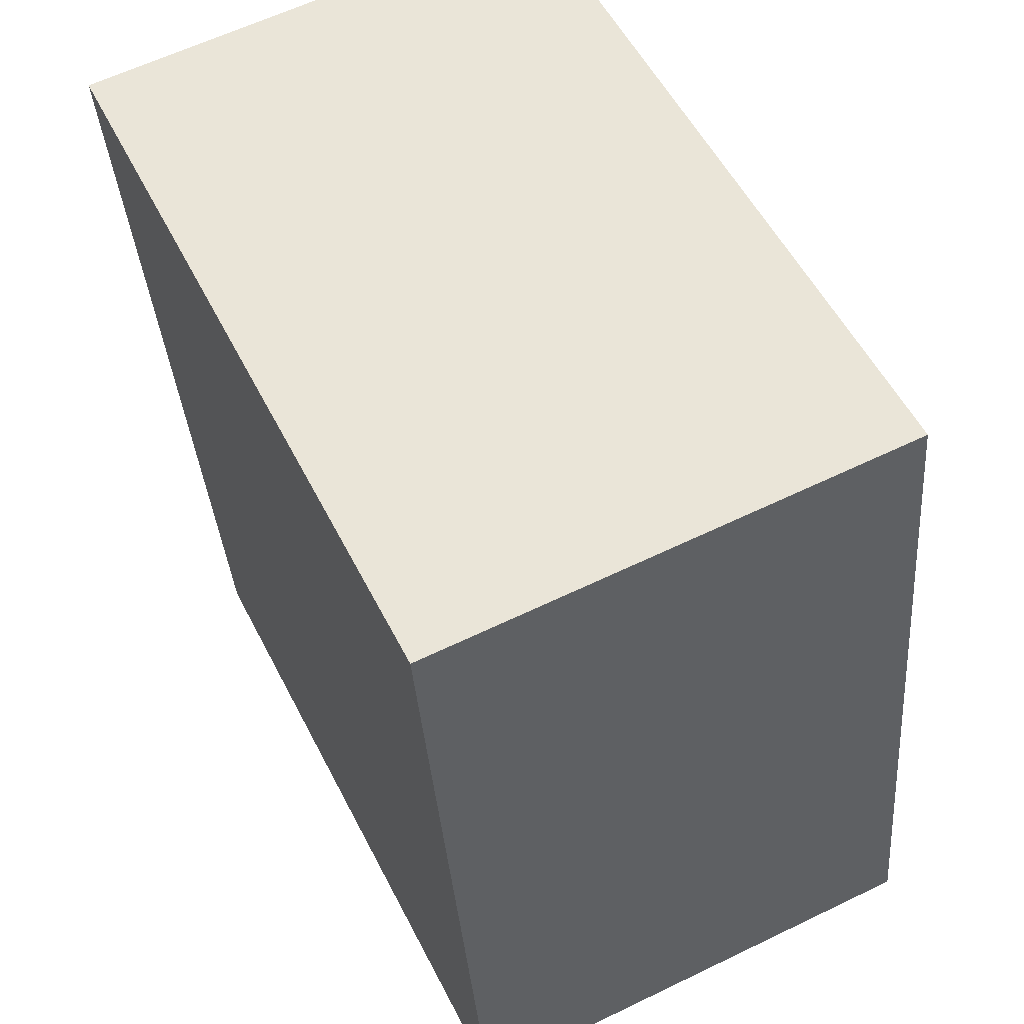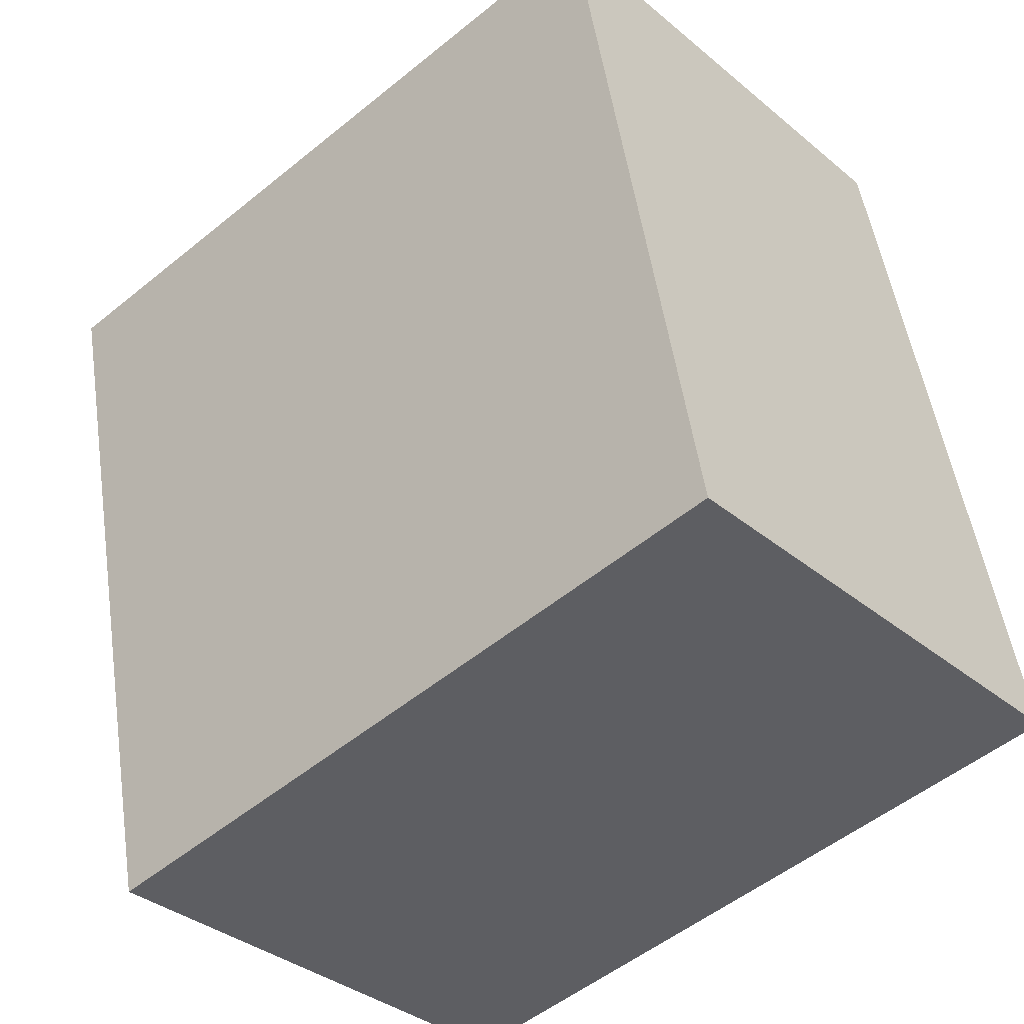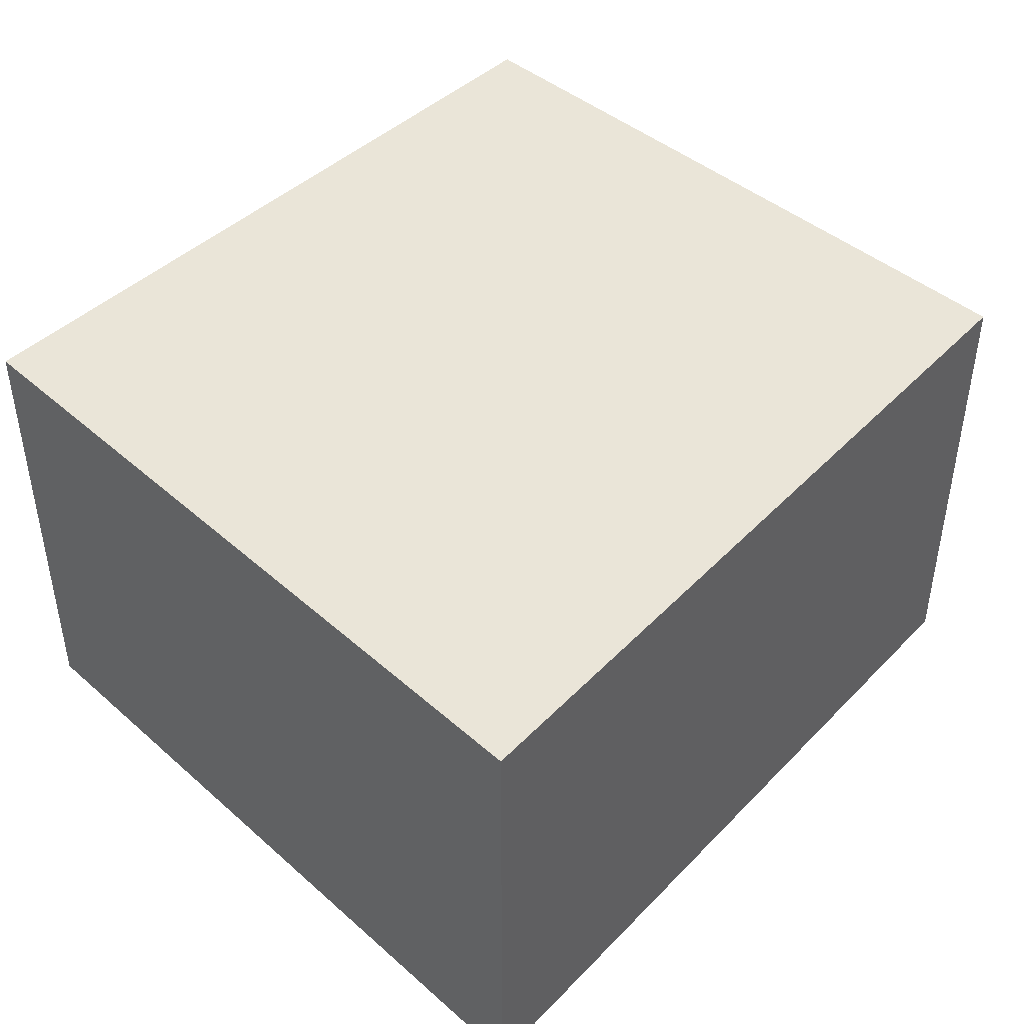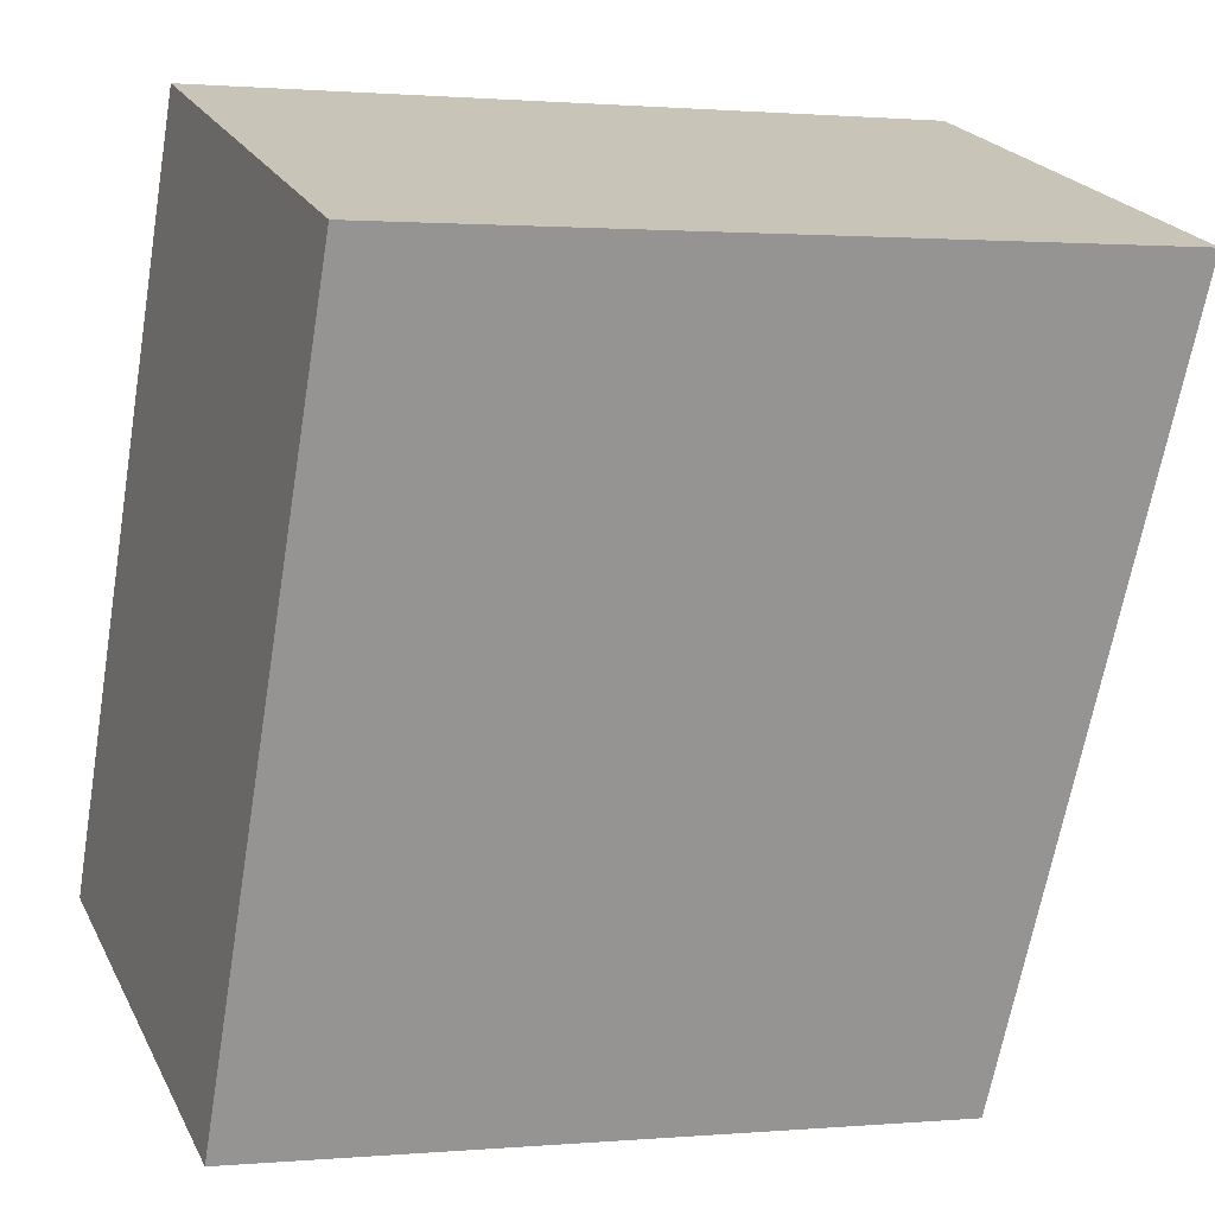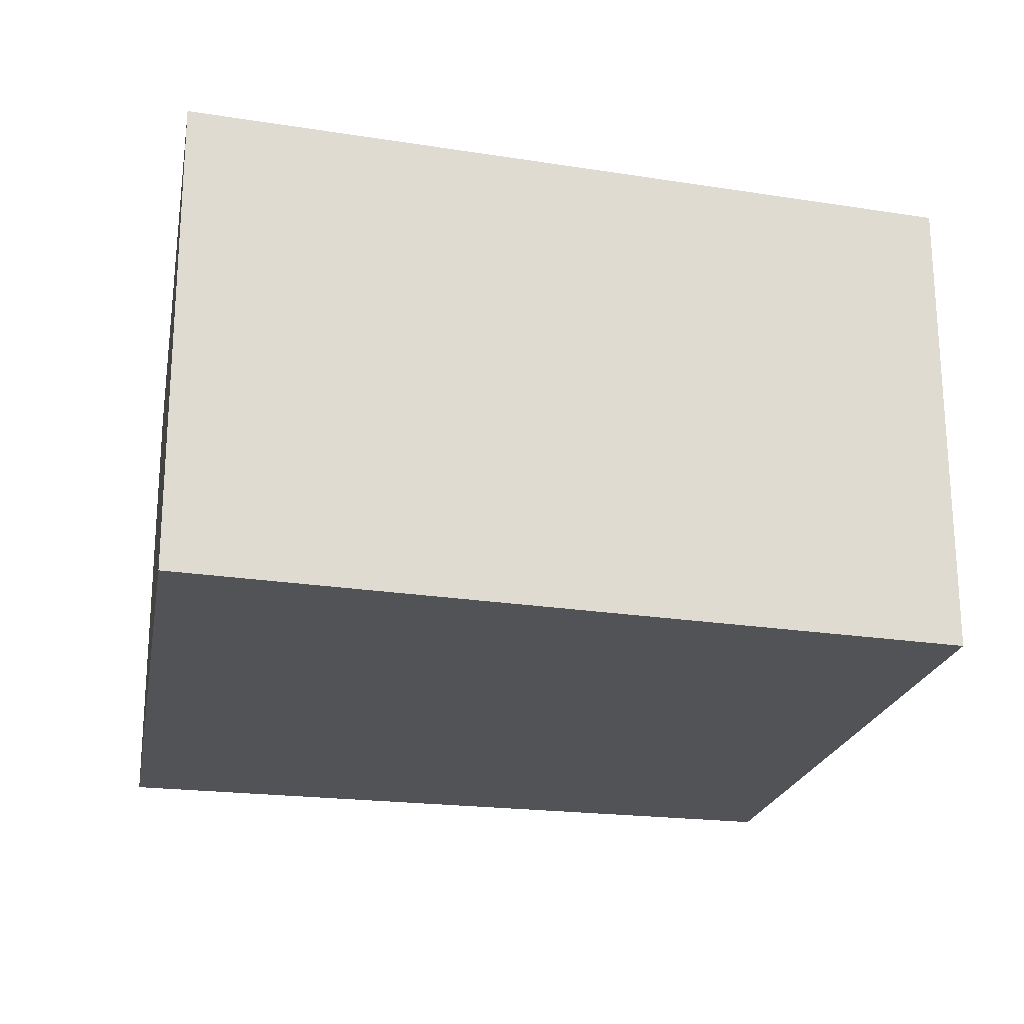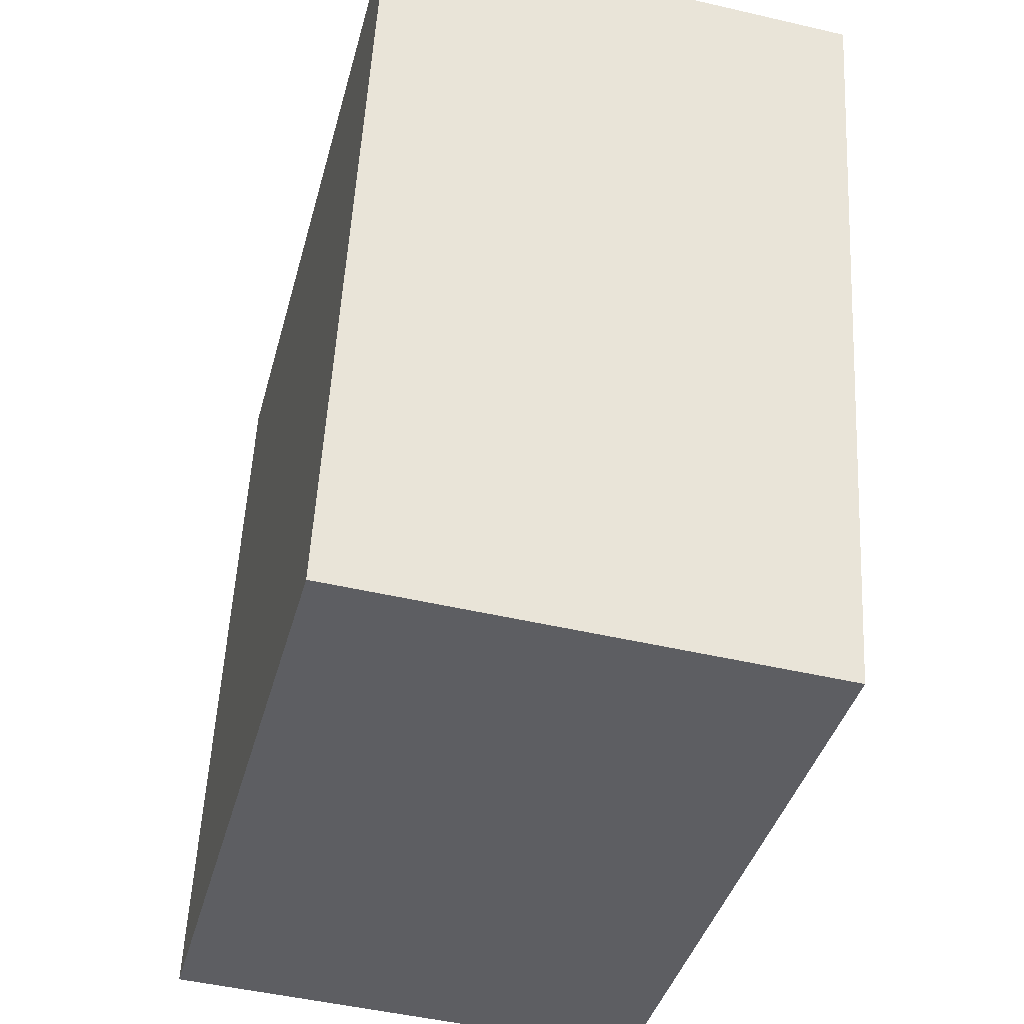
<metadata>
{"format":"obj","ext":"obj","renderer":"f3d","projection":"perspective","resolution":1024,"background":"white","views":[{"elev":61.0,"azim":-116.3,"up":"+Z"},{"elev":-35.4,"azim":-137.5,"up":"+Z"},{"elev":45.0,"azim":52.9,"up":"+Y"},{"elev":22.3,"azim":-21.1,"up":"+Z"},{"elev":-22.3,"azim":87.2,"up":"+Y"},{"elev":-48.2,"azim":75.4,"up":"+Z"}]}
</metadata>
<code>
v  3.382 2.349 -0.549
v  0.631 2.349 3.67
v  4.222 2.349 3.217
v  0 2.349 1.438e-16
v  3.382 3.362e-17 -0.549
v  0 0 0
v  0.631 -2.247e-16 3.67
v  4.222 -1.97e-16 3.217
g defaultobject
f 1 2 3
f 2 1 4
f 5 4 1
f 4 5 6
f 6 2 4
f 2 6 7
f 7 3 2
f 3 7 8
f 8 1 3
f 1 8 5
f 5 7 6
f 7 5 8

</code>
